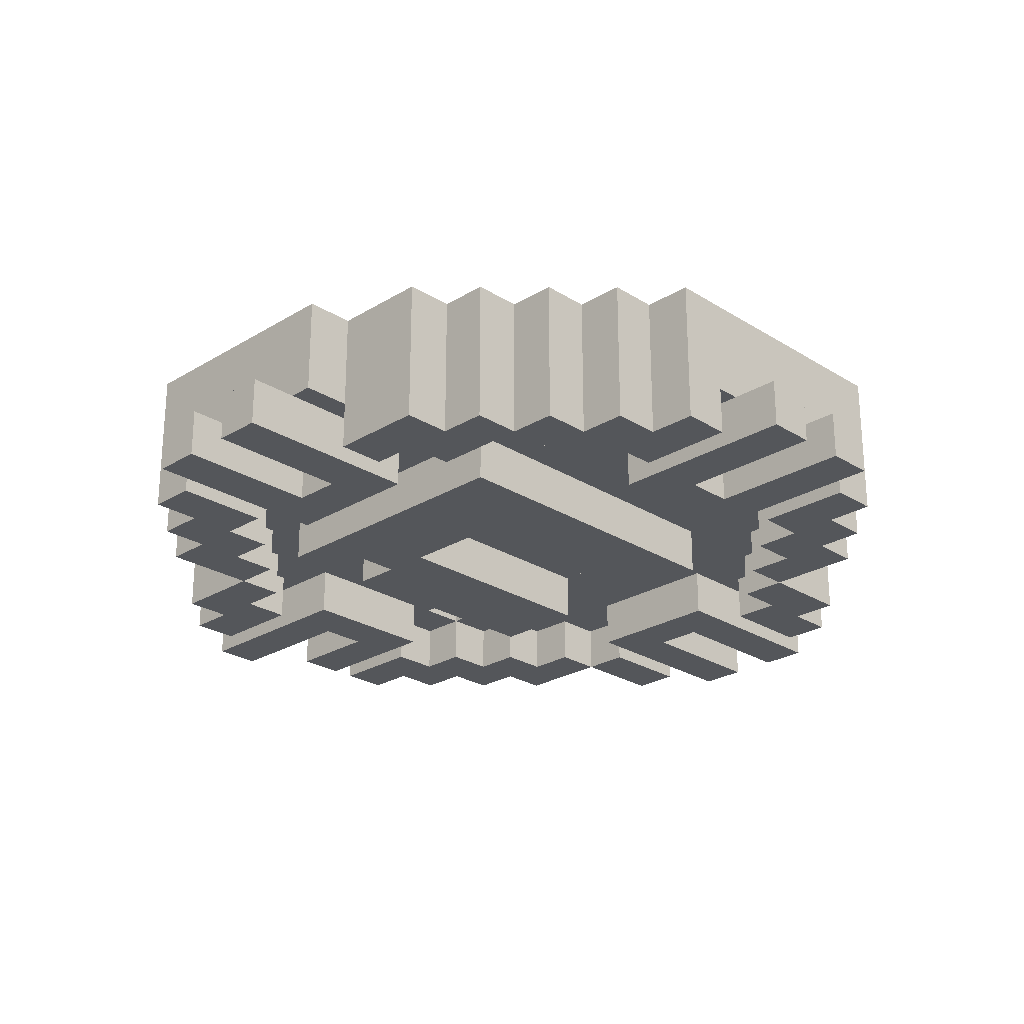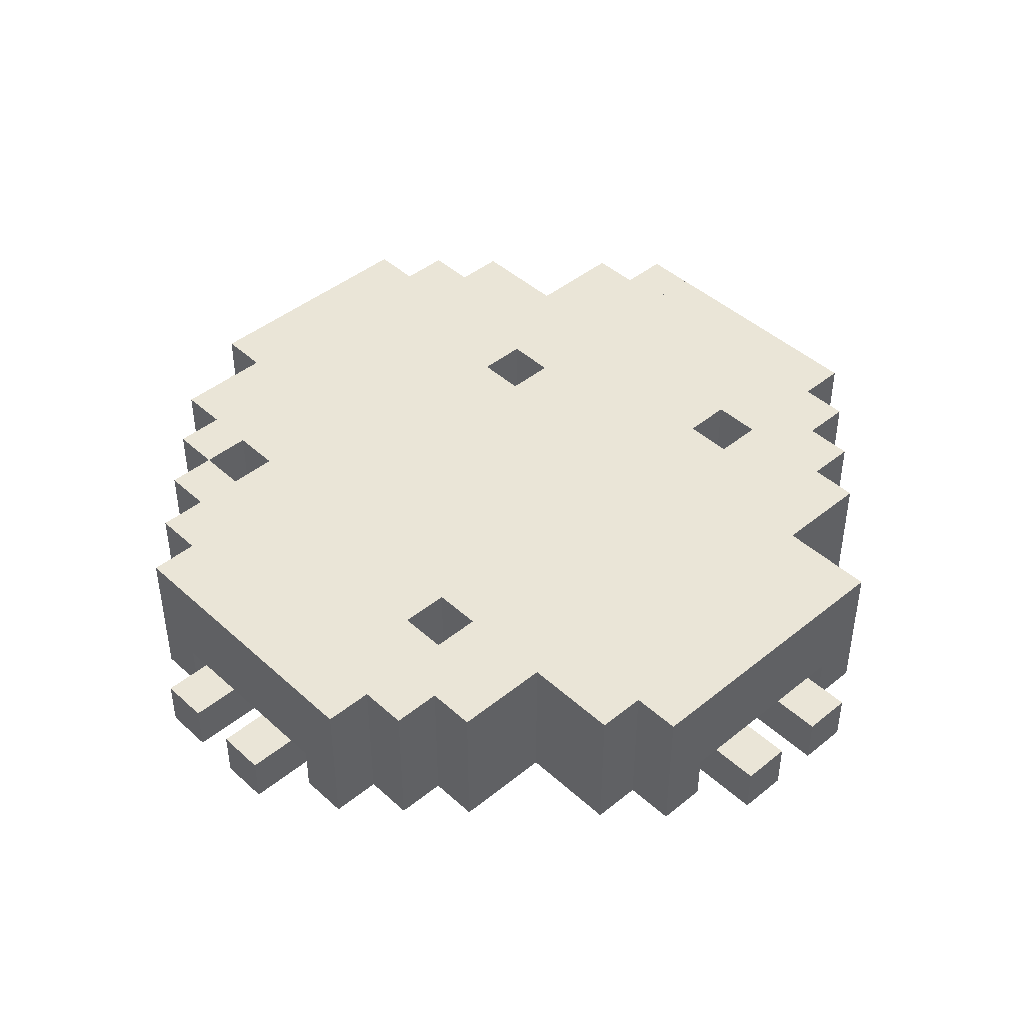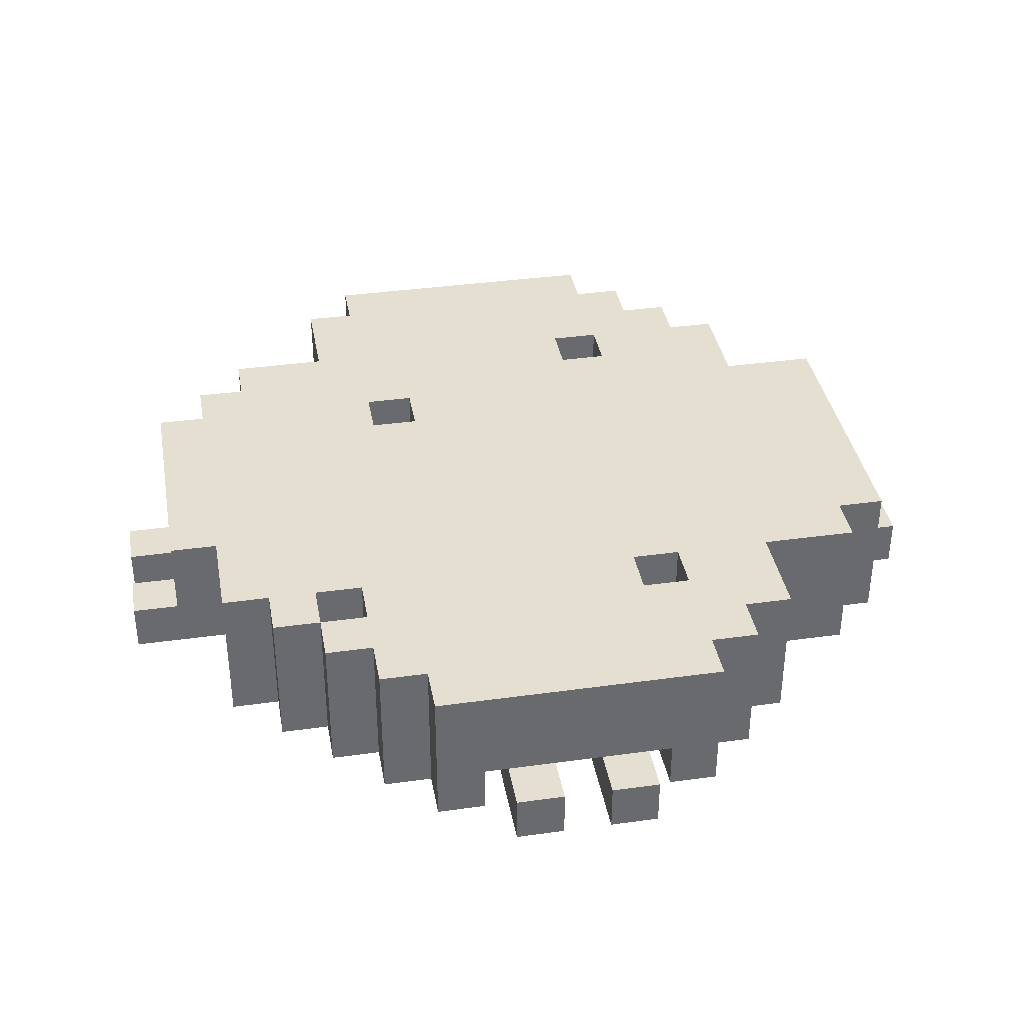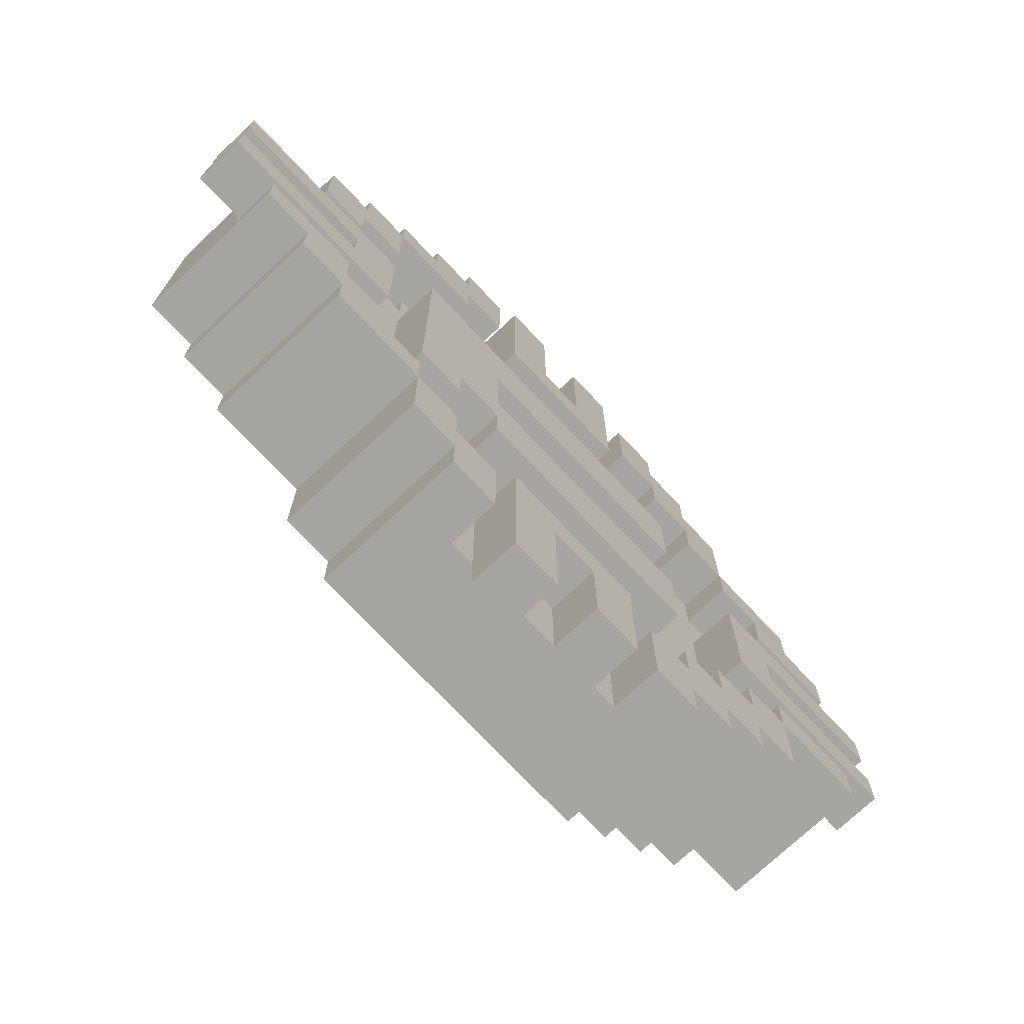
<metadata>
{"format":"obj","ext":"obj","renderer":"f3d","projection":"perspective","resolution":1024,"background":"white","views":[{"elev":-25.1,"azim":-45.4,"up":"+Y"},{"elev":44.2,"azim":46.6,"up":"+Y"},{"elev":37.4,"azim":-10.1,"up":"+Y"},{"elev":-73.7,"azim":-46.8,"up":"+Z"}]}
</metadata>
<code>
v -32 0 6
v -36 0 6
v -32 4 6
v -36 4 6
v -36 4 2
v -36 0 2
v -32 4 2
v -32 0 2
v -32 0 -2
v -36 0 -2
v -32 4 -2
v -36 4 -2
v -36 4 -6
v -36 0 -6
v -32 4 -6
v -32 0 -6
v -6 4 36
v -6 0 36
v -6 4 32
v -6 0 32
v -2 4 36
v -2 4 32
v -2 0 36
v -2 0 32
v 2 4 36
v 2 0 36
v 2 4 32
v 2 0 32
v 6 4 36
v 6 4 32
v 6 0 36
v 6 0 32
v 12 4 12
v 12 4 4
v 12 0 12
v 12 0 4
v 4 0 12
v 4 4 12
v 8 4 12
v 4 0 4
v 4 4 4
v 8 4 4
v 12 4 -4
v 12 4 -12
v 12 0 -4
v 12 0 -12
v 4 0 -4
v 4 4 -4
v 8 4 -4
v 4 0 -12
v 4 4 -12
v 8 4 -12
v -32 0 4
v -6 4 -32
v -6 0 -32
v -6 4 -36
v -6 0 -36
v -2 4 -32
v -2 4 -36
v -2 0 -32
v -2 0 -36
v 36 0 6
v 32 0 6
v 36 4 6
v 32 4 6
v 32 4 2
v 32 0 2
v 36 4 2
v 36 0 2
v 36 0 -2
v 32 0 -2
v 36 4 -2
v 32 4 -2
v 32 4 -6
v 32 0 -6
v 36 4 -6
v 36 0 -6
v -28 4 8
v -28 0 8
v -24 4 8
v -24 0 8
v -24 4 12
v -24 0 12
v -32 12 8
v -28 12 8
v -32 4 8
v -28 0 16
v -24 0 16
v -28 12 16
v -24 12 16
v -24 4 16
v -8 0 32
v -8 0 28
v -12 0 32
v -12 0 28
v -12 4 24
v -12 4 20
v -12 0 24
v -12 0 20
v -8 4 24
v -8 0 24
v -16 0 24
v -16 0 28
v -20 12 20
v -20 4 20
v -16 12 20
v -16 4 20
v -20 12 24
v -16 12 24
v -12 12 28
v -16 12 28
v -20 0 20
v -20 0 24
v -12 12 32
v -8 4 32
v -8 12 32
v -20 4 12
v -20 0 12
v -24 0 20
v -20 4 16
v -16 12 12
v -20 12 16
v -16 12 16
v -24 12 20
v -16 4 16
v -16 4 12
v -32 4 -12
v -32 0 -12
v -28 4 -12
v -28 0 -12
v -32 4 -8
v -32 0 -8
v -24 4 -8
v -24 4 -12
v -24 0 -8
v -24 0 -12
v -32 12 -12
v -24 12 -12
v -28 12 -16
v -28 0 -16
v -24 12 -16
v -24 0 -16
v -24 4 -16
v -28 12 -12
v -12 12 -8
v -8 12 -8
v -8 12 -4
v -12 4 -8
v -12 4 -12
v -12 12 -12
v -16 12 -4
v -16 12 -12
v -8 4 -8
v -20 0 -12
v -20 4 -12
v -20 4 -16
v -20 0 -16
v -24 0 -20
v -16 0 -16
v -16 4 -16
v -16 4 -20
v -16 0 -20
v -12 0 -20
v -12 4 -20
v -12 4 -24
v -12 0 -24
v -16 0 -28
v -12 4 -28
v -12 0 -28
v -8 0 -24
v -8 4 -24
v -8 4 -28
v -24 12 -20
v -8 12 -12
v -8 4 -12
v -16 4 -12
v -16 12 -28
v -8 12 -28
v -16 12 -20
v 8 4 20
v 8 12 20
v 8 12 16
v 8 12 12
v 12 0 32
v 8 0 32
v 12 4 32
v 8 4 32
v 8 4 24
v 8 0 24
v 12 4 24
v 12 0 24
v 12 4 20
v 12 0 20
v 16 4 20
v 16 0 20
v 12 0 28
v 16 0 28
v 16 0 24
v 12 12 20
v 12 12 32
v 12 12 28
v 16 12 28
v 16 12 24
v 20 0 24
v 20 12 24
v 16 4 16
v 16 0 16
v 20 4 16
v 20 0 16
v 20 4 12
v 20 0 12
v 24 4 12
v 24 0 12
v 24 0 16
v 12 12 16
v 12 4 16
v 8 4 16
v 20 12 16
v 24 12 4
v -8 4 -4
v 8 12 -12
v 8 12 -16
v 8 12 -20
v 8 4 -20
v 8 4 -16
v 12 0 -24
v 8 0 -24
v 12 4 -24
v 8 4 -24
v 8 4 -28
v 8 0 -28
v 16 0 -20
v 12 0 -20
v 16 4 -20
v 12 4 -20
v 12 4 -28
v 12 0 -28
v 16 4 -28
v 16 0 -28
v 16 4 -24
v 16 0 -24
v 20 0 -16
v 16 0 -16
v 20 4 -16
v 16 4 -16
v 24 0 -12
v 20 0 -12
v 24 4 -12
v 20 4 -12
v 24 0 -16
v 20 4 -20
v 20 0 -20
v 24 0 -20
v 12 12 -20
v 16 12 -20
v 12 12 -16
v 12 4 -16
v 8 12 -28
v 16 12 -28
v 24 12 -20
v 16 12 -24
v 20 12 -24
v 20 12 -20
v 24 12 -12
v 20 0 -24
v -12 12 -32
v -12 0 -32
v -8 12 -32
v -8 0 -32
v -12 12 -28
v -8 4 -32
v 8 4 -32
v 8 12 -32
v 8 0 -32
v 12 12 -32
v 12 0 -32
v 12 12 -28
v 24 4 8
v 24 0 8
v 32 0 12
v 32 0 8
v 28 0 12
v 28 0 8
v 32 4 8
v 28 12 12
v 32 12 12
v 32 12 4
v 28 0 16
v 28 12 16
v 24 4 -8
v 24 0 -8
v 32 4 -8
v 32 4 -12
v 32 0 -8
v 32 0 -12
v 32 12 -12
v 6 4 20
v -6 4 20
v 24 4 4
v 24 4 -4
v -8 4 4
v -24 4 4
v -24 4 -4
v -20 0 6
v -20 4 6
v -24 0 4
v -24 0 2
v -24 4 2
v -24 0 -2
v -24 4 -2
v -24 0 -4
v -20 0 -4
v -8 0 4
v -8 0 -4
v -16 0 -12
v -12 0 -12
v -12 0 -8
v -8 0 -8
v -16 0 -4
v -20 0 -6
v -20 4 -6
v -6 0 28
v -2 0 24
v -4 0 24
v -6 0 20
v -4 0 20
v 6 0 20
v -2 4 24
v 4 4 24
v 4 0 24
v 2 0 24
v -4 4 24
v 6 0 24
v 2 4 24
v 24 0 6
v 20 0 6
v 20 4 6
v -8 0 -12
v -2 4 -24
v -2 0 -24
v -2 0 -28
v -4 0 -24
v -6 0 -28
v -6 0 -20
v -6 4 -20
v 2 4 -24
v 2 0 -24
v 2 0 -28
v 6 0 -20
v 6 4 -20
v 4 0 -24
v -4 4 -24
v 4 4 -24
v 24 0 4
v 24 0 -4
v 24 0 -2
v 24 0 2
v 20 4 -6
v 20 0 -6
v 24 4 -6
v 24 0 -6
v -16 0 12
v 2 4 -32
v 2 0 -32
v 6 4 -32
v 6 0 -32
v 24 4 2
v 24 4 -2
o slot4
g slot4
f 3 2 1
f 3 4 2
f 7 6 5
f 7 8 6
f 11 10 9
f 11 12 10
f 15 14 13
f 15 16 14
f 16 10 14
f 16 9 10
f 68 64 62
f 11 13 12
f 11 15 13
f 12 14 10
f 12 13 14
f 19 18 17
f 19 20 18
f 23 22 21
f 23 24 22
f 21 18 23
f 21 17 18
f 20 23 18
f 20 24 23
f 22 17 21
f 22 19 17
f 27 26 25
f 27 28 26
f 31 30 29
f 31 32 30
f 29 26 31
f 29 25 26
f 28 31 26
f 28 32 31
f 30 25 29
f 30 27 25
f 35 34 33
f 35 36 34
f 33 37 35
f 39 38 37
f 33 39 37
f 41 36 40
f 42 34 36
f 41 42 36
f 40 35 37
f 40 36 35
f 45 44 43
f 45 46 44
f 43 47 45
f 49 48 47
f 43 49 47
f 51 46 50
f 52 44 46
f 51 52 46
f 50 45 47
f 50 46 45
f 8 2 6
f 53 1 2
f 8 53 2
f 3 5 4
f 3 7 5
f 4 6 2
f 4 5 6
f 56 55 54
f 56 57 55
f 60 59 58
f 60 61 59
f 56 61 57
f 56 59 61
f 57 60 55
f 57 61 60
f 59 54 58
f 59 56 54
f 64 63 62
f 64 65 63
f 68 67 66
f 68 69 67
f 72 71 70
f 72 73 71
f 76 75 74
f 76 77 75
f 77 71 75
f 77 70 71
f 72 74 73
f 72 76 74
f 76 70 77
f 76 72 70
f 69 63 67
f 69 62 63
f 64 66 65
f 64 68 66
f 68 62 69
o slot8
g slot8
f 178 258 275
f 80 79 78
f 80 81 79
f 83 80 82
f 83 81 80
f 84 85 137
f 275 270 178
f 268 266 270
f 273 268 270
f 78 84 86
f 78 85 84
f 81 87 79
f 83 88 87
f 81 83 87
f 85 87 89
f 78 79 87
f 85 78 87
f 88 89 87
f 91 90 89
f 88 91 89
f 85 89 90
f 275 273 270
f 278 213 212
f 278 279 213
f 94 93 92
f 94 95 93
f 98 97 96
f 98 99 97
f 100 98 96
f 100 101 98
f 95 103 102
f 102 93 95
f 98 101 93
f 102 98 93
f 106 105 104
f 106 107 105
f 108 106 104
f 108 109 106
f 109 111 110
f 110 106 109
f 110 123 106
f 105 99 112
f 107 97 99
f 105 107 99
f 104 113 108
f 104 112 113
f 110 94 114
f 110 95 94
f 109 103 111
f 109 102 103
f 102 113 112
f 112 98 102
f 112 99 98
f 93 101 100
f 100 92 93
f 100 115 92
f 102 108 113
f 102 109 108
f 92 114 94
f 115 116 114
f 92 115 114
f 110 114 116
f 116 123 110
f 116 147 123
f 95 111 103
f 95 110 111
f 117 83 82
f 117 118 83
f 119 124 91
f 91 82 119
f 82 83 119
f 120 105 112
f 112 117 120
f 112 118 117
f 119 118 112
f 119 83 118
f 122 121 138
f 122 123 121
f 282 281 280
f 90 91 124
f 120 104 105
f 120 122 104
f 90 124 104
f 282 283 281
f 122 138 90
f 104 122 90
f 125 122 120
f 125 123 122
f 107 106 123
f 123 121 107
f 121 126 107
f 124 119 112
f 112 104 124
f 129 128 127
f 129 130 128
f 127 132 131
f 127 128 132
f 135 134 133
f 135 136 134
f 133 132 135
f 133 131 132
f 128 135 132
f 130 136 135
f 128 130 135
f 138 127 137
f 138 134 127
f 283 279 278
f 85 138 137
f 141 140 139
f 143 142 140
f 141 143 140
f 129 144 139
f 139 130 129
f 139 140 130
f 144 141 139
f 144 138 141
f 151 146 145
f 151 147 146
f 149 145 148
f 149 150 145
f 278 281 283
f 145 150 152
f 151 145 152
f 146 148 145
f 146 153 148
f 155 136 154
f 155 134 136
f 154 156 155
f 154 157 156
f 158 142 143
f 278 284 281
f 160 157 159
f 160 156 157
f 159 161 160
f 159 162 161
f 157 142 158
f 158 159 157
f 158 162 159
f 164 162 163
f 164 161 162
f 163 165 164
f 163 166 165
f 168 167 177
f 168 169 167
f 171 166 170
f 171 165 166
f 170 172 171
f 170 269 172
f 166 269 170
f 166 169 269
f 169 162 167
f 166 163 162
f 169 166 162
f 134 138 141
f 141 173 134
f 143 134 173
f 173 158 143
f 149 175 174
f 174 176 149
f 174 152 176
f 286 287 285
f 168 177 178
f 178 172 168
f 177 162 179
f 177 167 162
f 282 289 288
f 158 173 179
f 282 285 289
f 179 162 158
f 179 152 174
f 174 177 179
f 174 178 177
f 136 130 140
f 140 154 136
f 142 157 154
f 140 142 154
f 182 181 180
f 180 183 182
f 180 39 183
f 186 185 184
f 186 187 185
f 190 189 188
f 190 191 189
f 194 193 192
f 194 195 193
f 192 191 190
f 192 193 191
f 191 193 195
f 195 196 191
f 198 197 196
f 195 198 196
f 199 180 181
f 199 192 180
f 186 184 196
f 196 200 186
f 196 201 200
f 191 185 189
f 196 184 185
f 191 196 185
f 187 189 185
f 187 188 189
f 198 202 197
f 198 203 202
f 213 279 283
f 201 199 181
f 200 201 181
f 197 201 196
f 197 202 201
f 204 203 198
f 204 205 203
f 208 207 206
f 208 209 207
f 206 195 194
f 206 207 195
f 212 211 210
f 212 213 211
f 210 209 208
f 210 211 209
f 209 213 214
f 209 211 213
f 182 215 183
f 283 214 213
f 215 192 199
f 215 216 192
f 216 182 217
f 216 215 182
f 282 288 214
f 283 282 214
f 214 218 209
f 281 286 280
f 281 284 286
f 288 218 214
f 215 218 219
f 219 183 215
f 288 289 218
f 219 221 183
f 187 186 200
f 30 187 200
f 27 30 200
f 22 27 200
f 19 22 200
f 200 115 19
f 200 116 115
f 289 219 218
f 195 207 209
f 209 198 195
f 209 204 198
f 199 201 202
f 215 199 202
f 285 287 219
f 203 218 215
f 202 203 215
f 205 218 203
f 289 285 219
f 280 285 282
f 218 204 209
f 218 205 204
f 220 147 146
f 146 174 220
f 174 175 220
f 222 221 52
f 52 223 222
f 225 224 223
f 52 225 223
f 228 227 226
f 228 229 227
f 230 227 229
f 230 231 227
f 234 233 232
f 234 235 233
f 228 233 235
f 228 226 233
f 238 237 236
f 238 239 237
f 241 238 240
f 241 239 238
f 226 227 231
f 231 241 226
f 237 239 241
f 231 237 241
f 244 243 242
f 244 245 243
f 234 243 245
f 234 232 243
f 248 247 246
f 248 249 247
f 244 247 249
f 244 242 247
f 247 250 246
f 247 242 250
f 253 252 251
f 280 286 285
f 242 243 232
f 232 250 242
f 252 253 250
f 232 252 250
f 256 255 254
f 248 291 290
f 254 257 256
f 254 235 257
f 256 225 222
f 256 257 225
f 255 224 234
f 255 223 224
f 259 230 258
f 236 230 259
f 259 238 236
f 234 259 255
f 240 238 259
f 234 240 259
f 223 259 258
f 223 255 259
f 260 234 255
f 251 234 260
f 260 253 251
f 255 262 261
f 255 263 262
f 264 246 250
f 250 253 264
f 253 260 264
f 248 246 291
f 251 252 265
f 265 263 251
f 265 262 263
f 232 233 226
f 226 252 232
f 241 265 252
f 226 241 252
f 240 261 262
f 262 241 240
f 262 265 241
f 294 293 292
f 294 295 293
f 256 222 221
f 292 291 294
f 256 221 219
f 219 255 256
f 264 260 255
f 219 264 255
f 85 90 138
f 292 290 291
f 246 294 291
f 121 173 141
f 138 121 141
f 152 179 173
f 151 152 173
f 121 151 173
f 246 295 294
f 264 219 287
f 147 151 121
f 123 147 121
f 287 296 264
f 296 246 264
f 84 127 86
f 293 295 246
f 84 137 127
f 116 200 181
f 223 258 116
f 222 223 116
f 221 222 116
f 183 221 116
f 296 293 246
f 182 183 116
f 181 182 116
f 147 116 258
f 296 284 293
f 146 147 258
f 174 146 258
f 258 178 174
f 268 267 266
f 268 269 267
f 168 270 266
f 266 169 168
f 266 267 169
f 268 178 172
f 172 269 268
f 287 286 284
f 296 287 284
f 169 267 269
f 268 272 271
f 268 273 272
f 275 274 273
f 275 276 274
f 230 258 273
f 273 231 230
f 273 274 231
f 275 277 236
f 236 237 275
f 237 276 275
f 231 276 237
f 231 274 276
f 258 277 275
o slot10
g slot10
f 257 245 44
f 225 257 44
f 229 230 234
f 234 224 229
f 245 234 248
f 249 44 245
f 248 249 245
f 41 301 220
f 42 41 220
f 34 42 220
f 220 299 34
f 43 300 299
f 49 43 299
f 48 49 299
f 220 48 299
f 134 86 127
f 78 86 134
f 302 80 78
f 303 302 78
f 133 303 78
f 134 133 78
f 133 134 161
f 303 133 161
f 302 303 161
f 80 302 161
f 161 82 80
f 117 82 161
f 176 126 117
f 160 176 117
f 161 160 117
f 97 107 126
f 298 97 126
f 297 298 126
f 126 180 297
f 38 39 180
f 126 38 180
f 160 161 172
f 172 176 160
f 149 176 172
f 175 149 172
f 51 175 172
f 172 52 51
f 225 52 172
f 224 225 172
f 229 224 172
f 172 230 229
f 271 230 172
f 271 272 230
f 290 248 293
f 96 298 100
f 96 97 298
f 120 126 125
f 120 117 126
f 19 115 100
f 22 19 100
f 27 22 100
f 30 27 100
f 298 187 30
f 100 298 30
f 188 187 298
f 297 180 188
f 298 297 188
f 300 290 293
f 299 300 293
f 293 278 299
f 188 192 190
f 188 180 192
f 192 206 194
f 192 216 206
f 216 217 39
f 206 216 39
f 39 208 206
f 33 210 208
f 39 33 208
f 33 39 42
f 210 33 42
f 42 212 210
f 278 212 42
f 34 299 278
f 42 34 278
f 43 49 52
f 52 300 43
f 290 300 52
f 249 248 290
f 44 249 290
f 293 284 278
f 52 44 290
f 257 234 245
f 257 235 234
f 44 52 225
o slot23
g slot23
f 360 75 361
f 55 341 343
f 367 66 67
f 361 336 359
f 126 176 315
f 352 353 351
f 352 351 347
f 360 74 75
f 347 340 352
f 342 349 344
f 354 357 300
f 366 365 350
f 348 364 366
f 65 335 63
f 355 356 336
f 350 349 366
f 363 364 348
f 362 319 314
f 321 305 304
f 344 349 350
f 337 359 336
f 73 368 356
f 348 366 351
f 357 354 336
f 73 356 71
f 351 366 349
f 313 37 362
f 350 345 344
f 304 312 321
f 314 313 362
f 312 320 321
f 365 366 364
f 363 348 347
f 365 364 363
f 340 347 349
f 342 340 349
f 363 347 346
f 38 362 37
f 38 126 362
f 75 71 356
f 354 357 67
f 357 356 300
f 356 357 336
f 360 359 358
f 55 60 341
f 347 351 349
f 360 361 359
f 67 335 354
f 67 63 335
f 340 342 352
f 354 335 336
f 351 347 348
f 361 355 336
f 305 1 304
f 305 3 1
f 53 304 1
f 341 58 339
f 53 306 304
f 7 307 8
f 7 308 307
f 310 9 309
f 310 11 9
f 8 306 53
f 8 307 306
f 16 309 9
f 16 311 309
f 303 306 302
f 303 311 306
f 306 312 304
f 306 311 312
f 313 220 301
f 313 314 220
f 149 315 176
f 149 316 315
f 317 149 148
f 317 316 149
f 153 317 148
f 153 318 317
f 354 300 299
f 314 317 318
f 316 319 315
f 317 314 319
f 316 317 319
f 15 320 16
f 15 321 320
f 367 67 357
f 16 312 311
f 16 320 312
f 322 24 20
f 319 362 126
f 75 356 355
f 126 315 319
f 24 324 323
f 326 322 325
f 324 24 322
f 326 324 322
f 326 325 298
f 298 327 326
f 298 297 327
f 322 20 19
f 19 325 322
f 19 298 325
f 24 323 328
f 355 361 75
f 328 22 24
f 331 330 329
f 323 331 329
f 329 324 323
f 329 332 324
f 28 331 330
f 330 333 28
f 333 32 28
f 27 331 28
f 27 334 331
f 333 327 297
f 297 32 333
f 297 30 32
f 323 324 326
f 331 323 326
f 330 331 326
f 326 333 330
f 326 327 333
f 301 40 313
f 301 41 40
f 65 337 335
f 313 40 37
f 337 336 335
f 54 55 343
f 175 314 220
f 175 338 314
f 48 314 47
f 48 220 314
f 175 50 338
f 175 51 50
f 338 47 314
f 338 50 47
f 337 358 359
f 340 341 339
f 342 341 340
f 342 343 341
f 356 355 300
f 341 60 58
f 343 342 344
f 345 343 344
f 345 54 343

</code>
